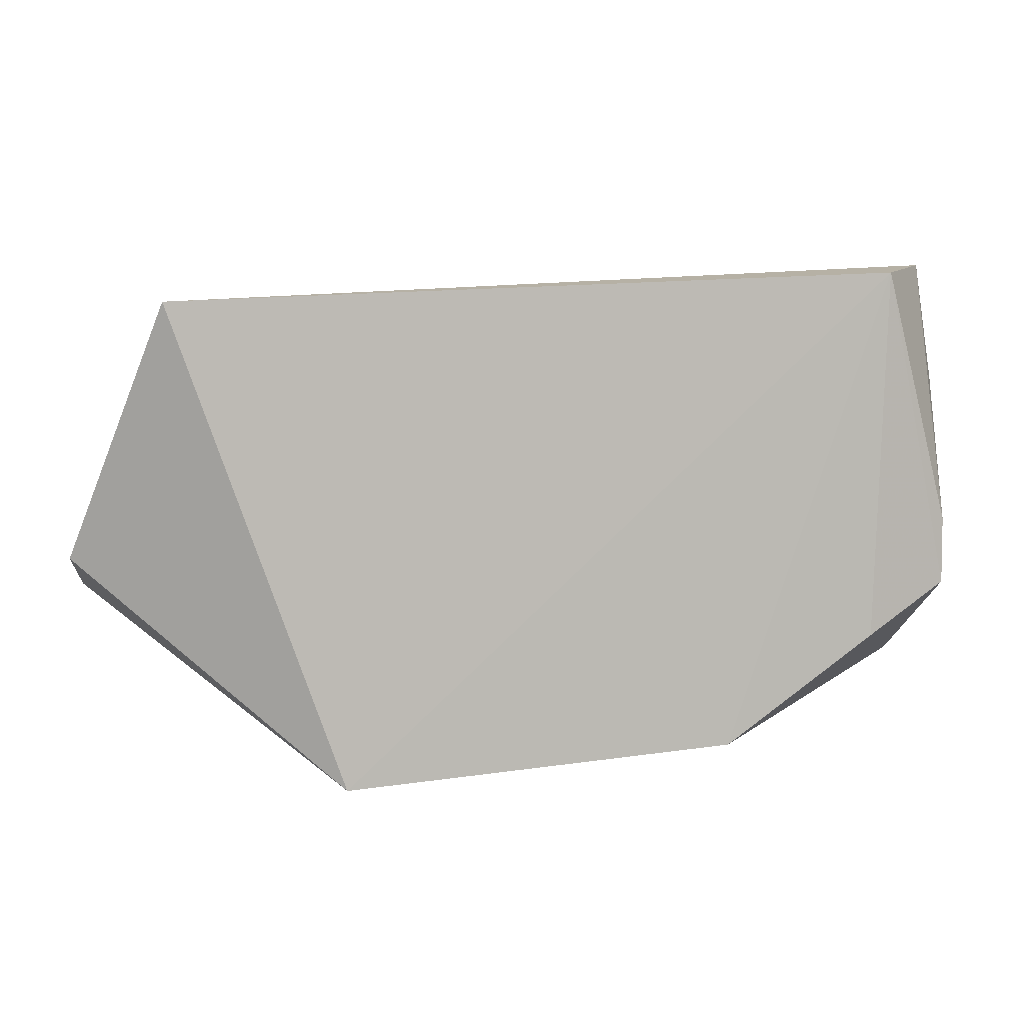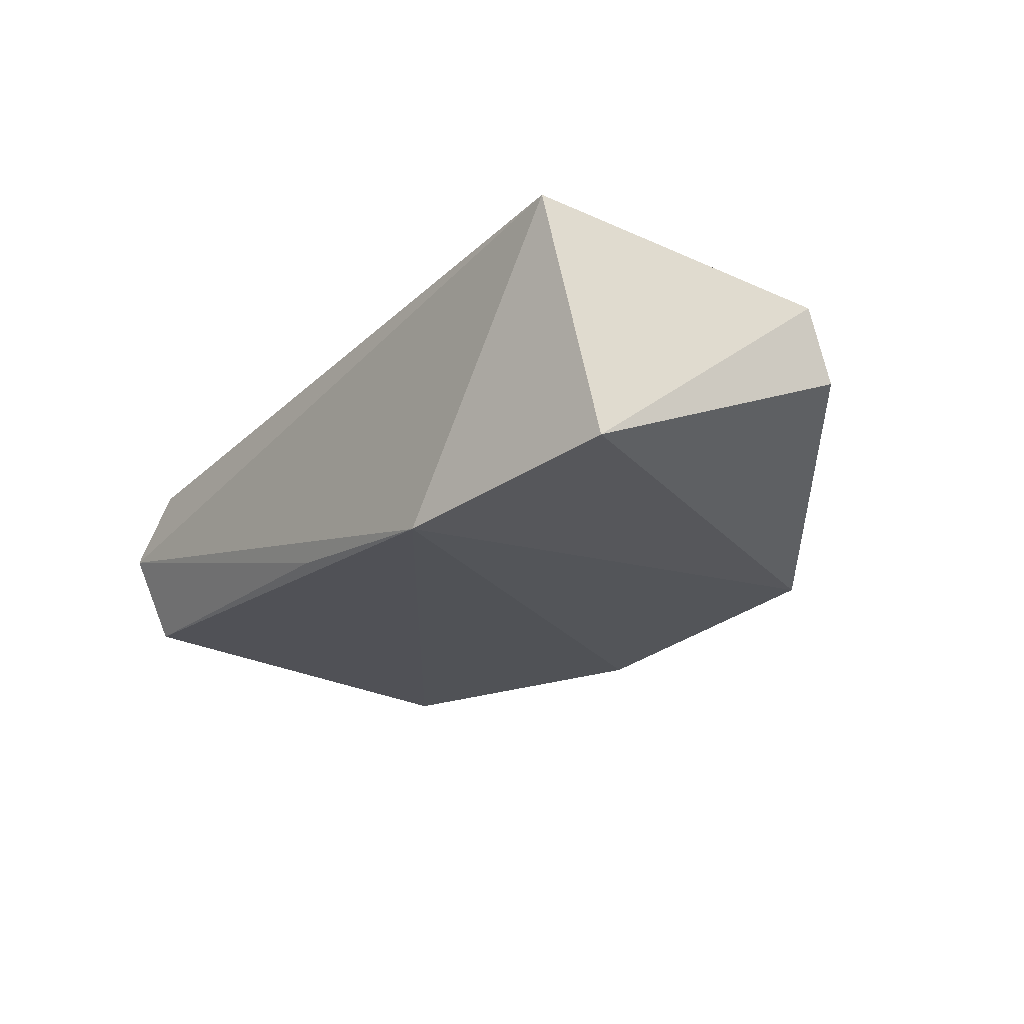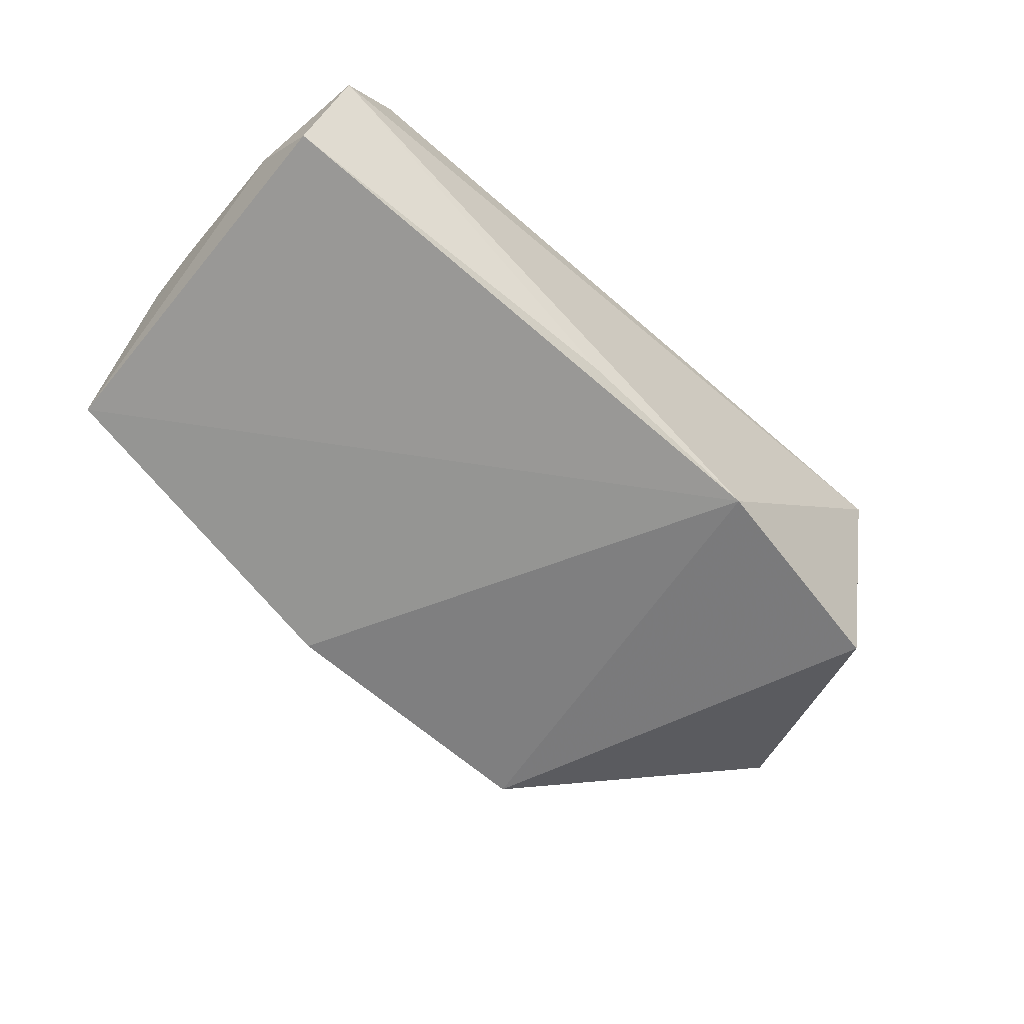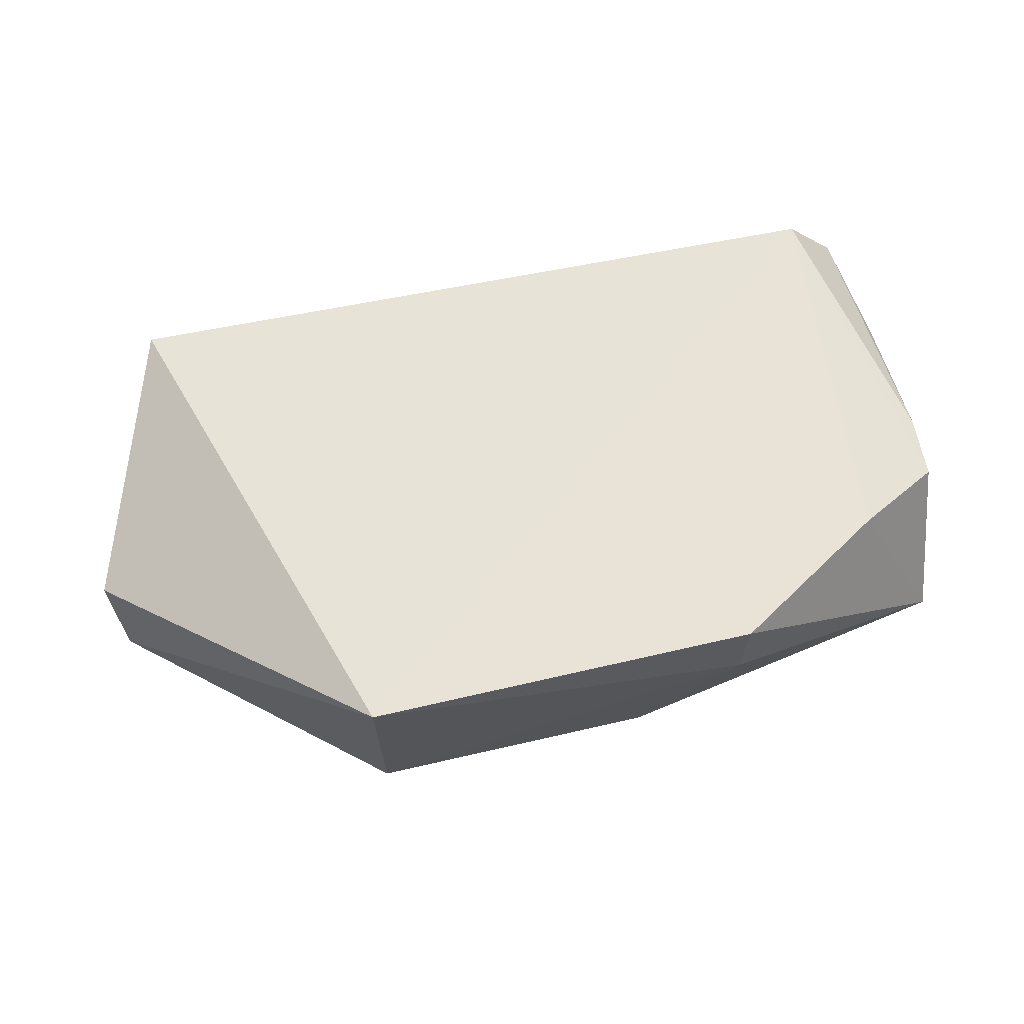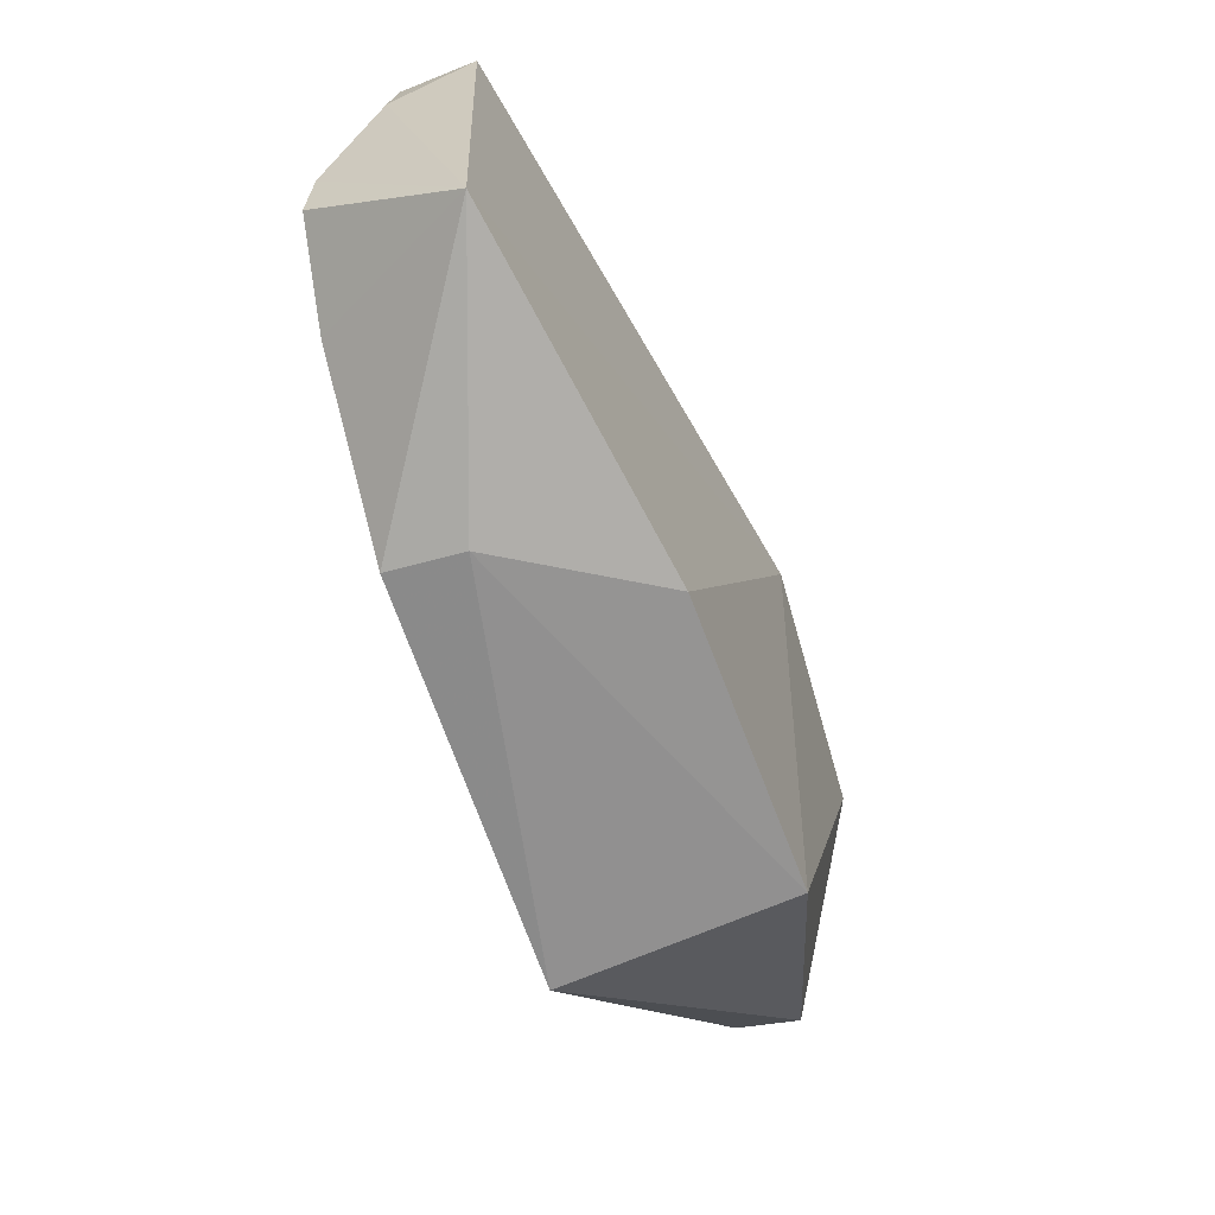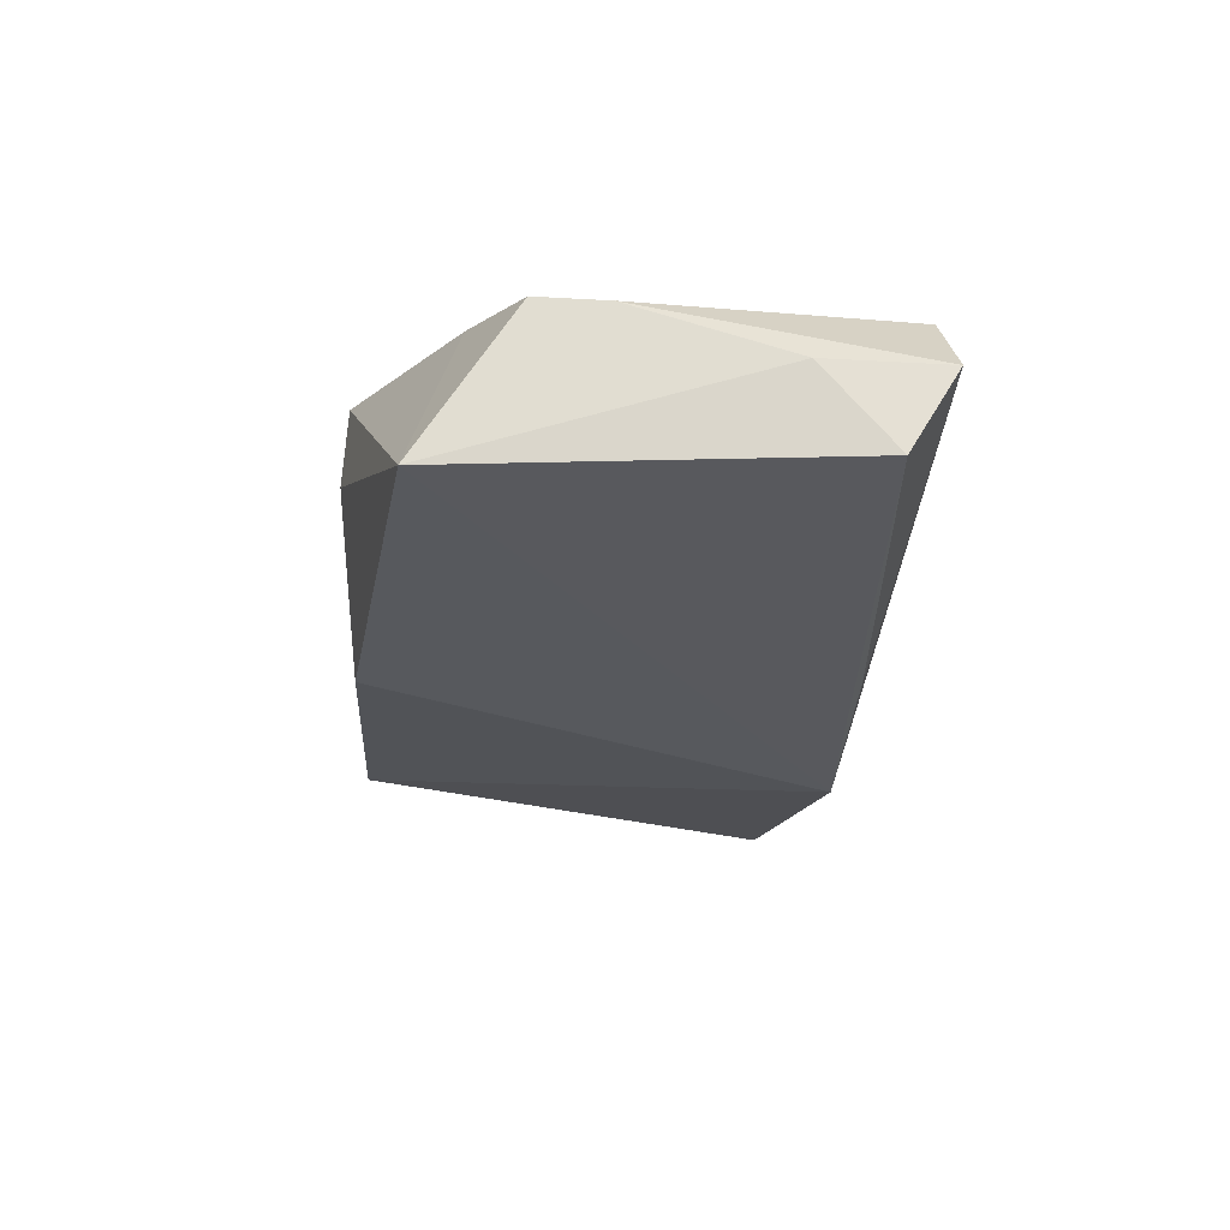
<metadata>
{"format":"obj","ext":"obj","renderer":"f3d","projection":"perspective","resolution":1024,"background":"white","views":[{"elev":6.0,"azim":168.4,"up":"+Z"},{"elev":-26.0,"azim":54.9,"up":"+Y"},{"elev":-63.1,"azim":-39.8,"up":"+Y"},{"elev":64.0,"azim":169.1,"up":"+Y"},{"elev":-62.4,"azim":-68.4,"up":"+Z"},{"elev":-22.4,"azim":-91.1,"up":"+Y"}]}
</metadata>
<code>
v 0.04403 -0.04172 0.02203
v 0.04815 -0.04547 0.01077
v 0.03638 -0.04188 0.0005911
v 0.01857 -0.04282 0.001663
v 0.007855 -0.04994 0.02161
v 0.03625 -0.05217 0.001296
v 0.01088 -0.04318 0.02338
v 0.04763 -0.0485 0.009226
v 0.01881 -0.04607 0.001423
v 0.03371 -0.05344 0.02172
v 0.007648 -0.04409 0.008802
v 0.04413 -0.05253 0.0192
v 0.007872 -0.05046 0.004584
v 0.008365 -0.04622 0.02378
v 0.01149 -0.0433 0.006465
v 0.02325 -0.05239 0.001882
v 0.007451 -0.04649 0.01849
v 0.02466 -0.05184 0.02205
v 0.007571 -0.04427 0.01177
f 1 2 3
f 7 1 3
f 7 3 4
f 8 6 3
f 8 3 2
f 9 4 3
f 9 3 6
f 12 8 2
f 12 2 1
f 12 1 10
f 12 10 6
f 12 6 8
f 13 4 9
f 13 10 5
f 14 10 1
f 14 1 7
f 15 11 7
f 15 7 4
f 15 13 11
f 15 4 13
f 16 13 9
f 16 9 6
f 16 6 10
f 16 10 13
f 17 13 5
f 17 5 14
f 18 14 5
f 18 5 10
f 18 10 14
f 19 14 7
f 19 7 11
f 19 17 14
f 19 11 13
f 19 13 17

</code>
